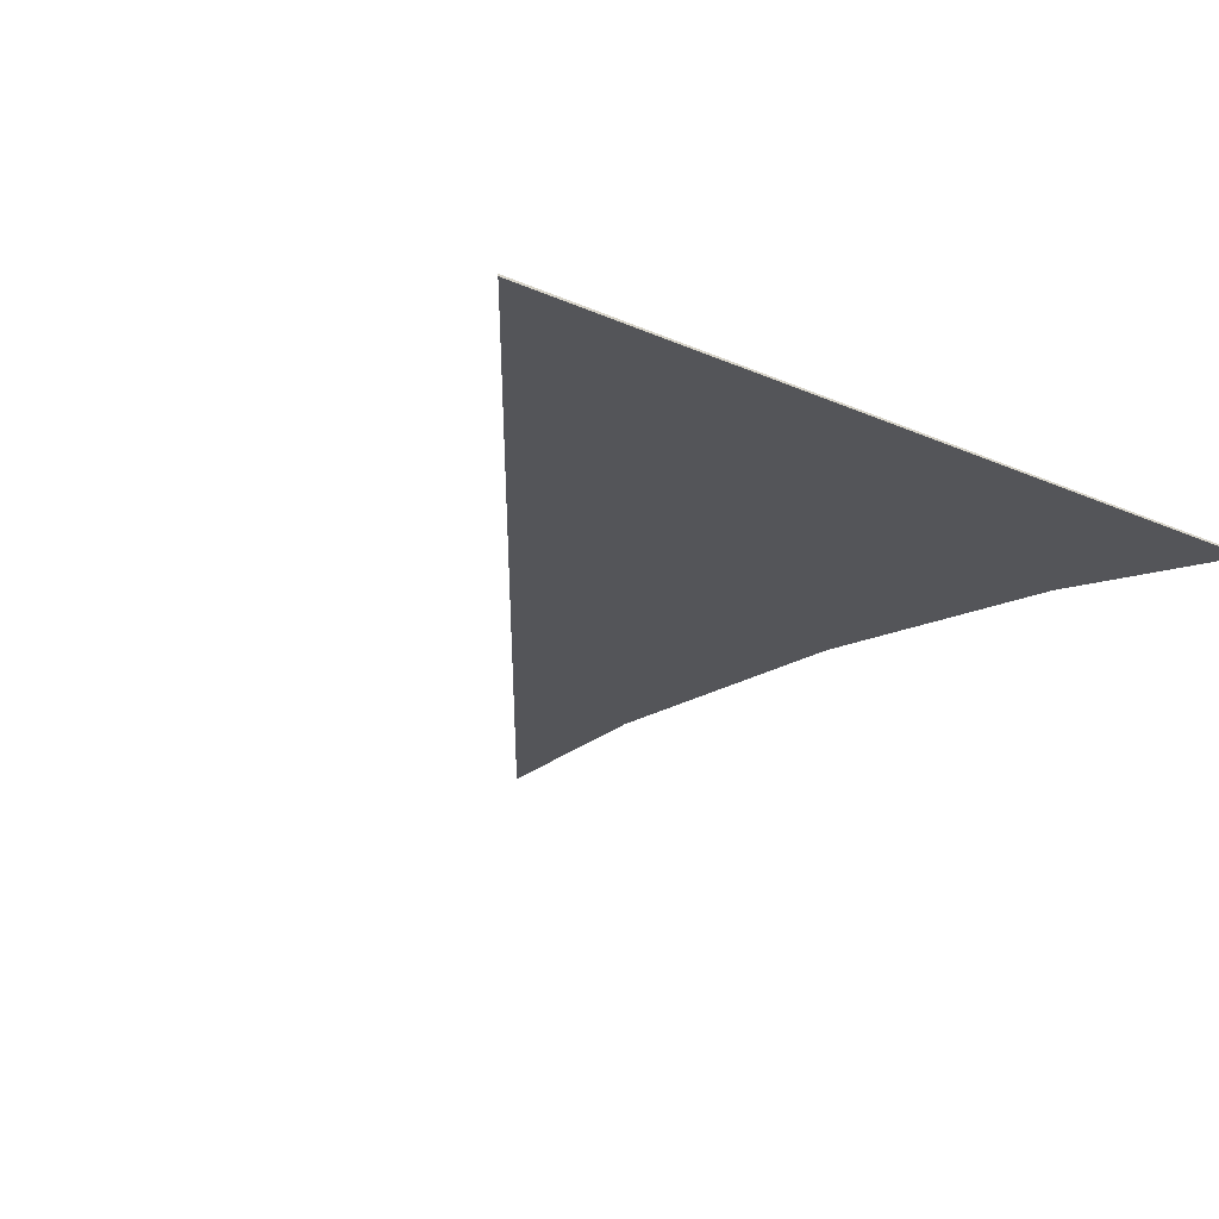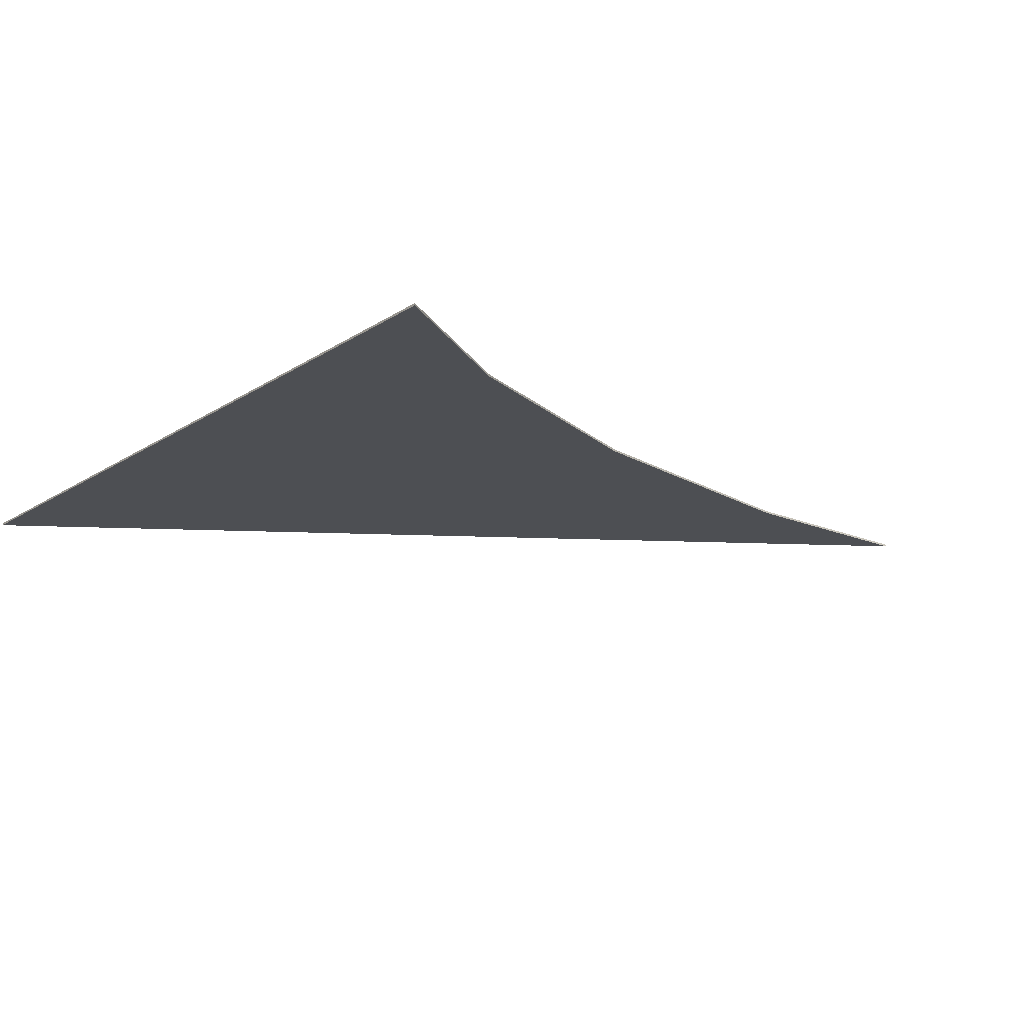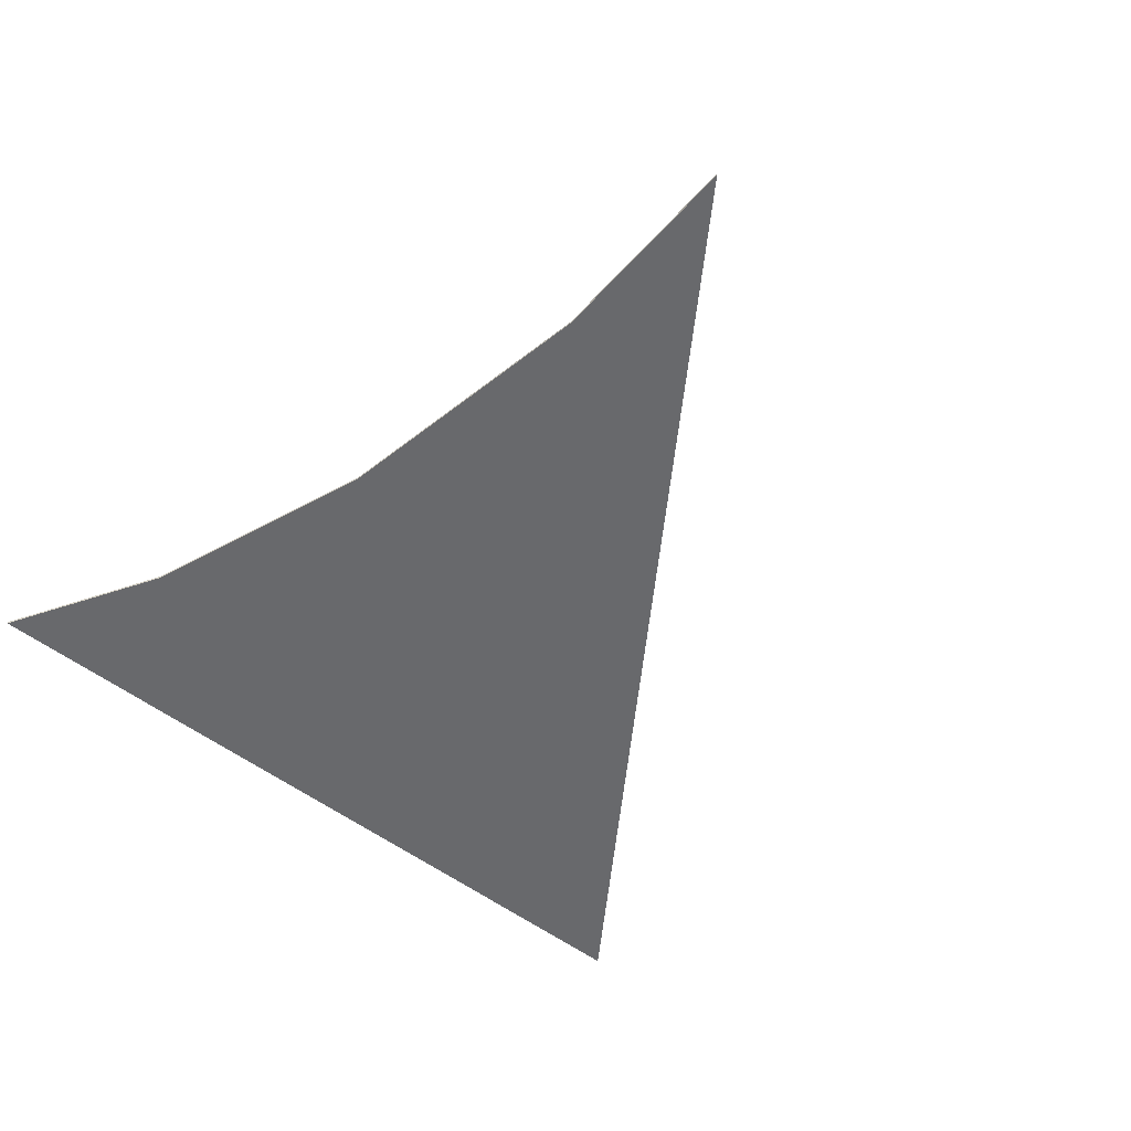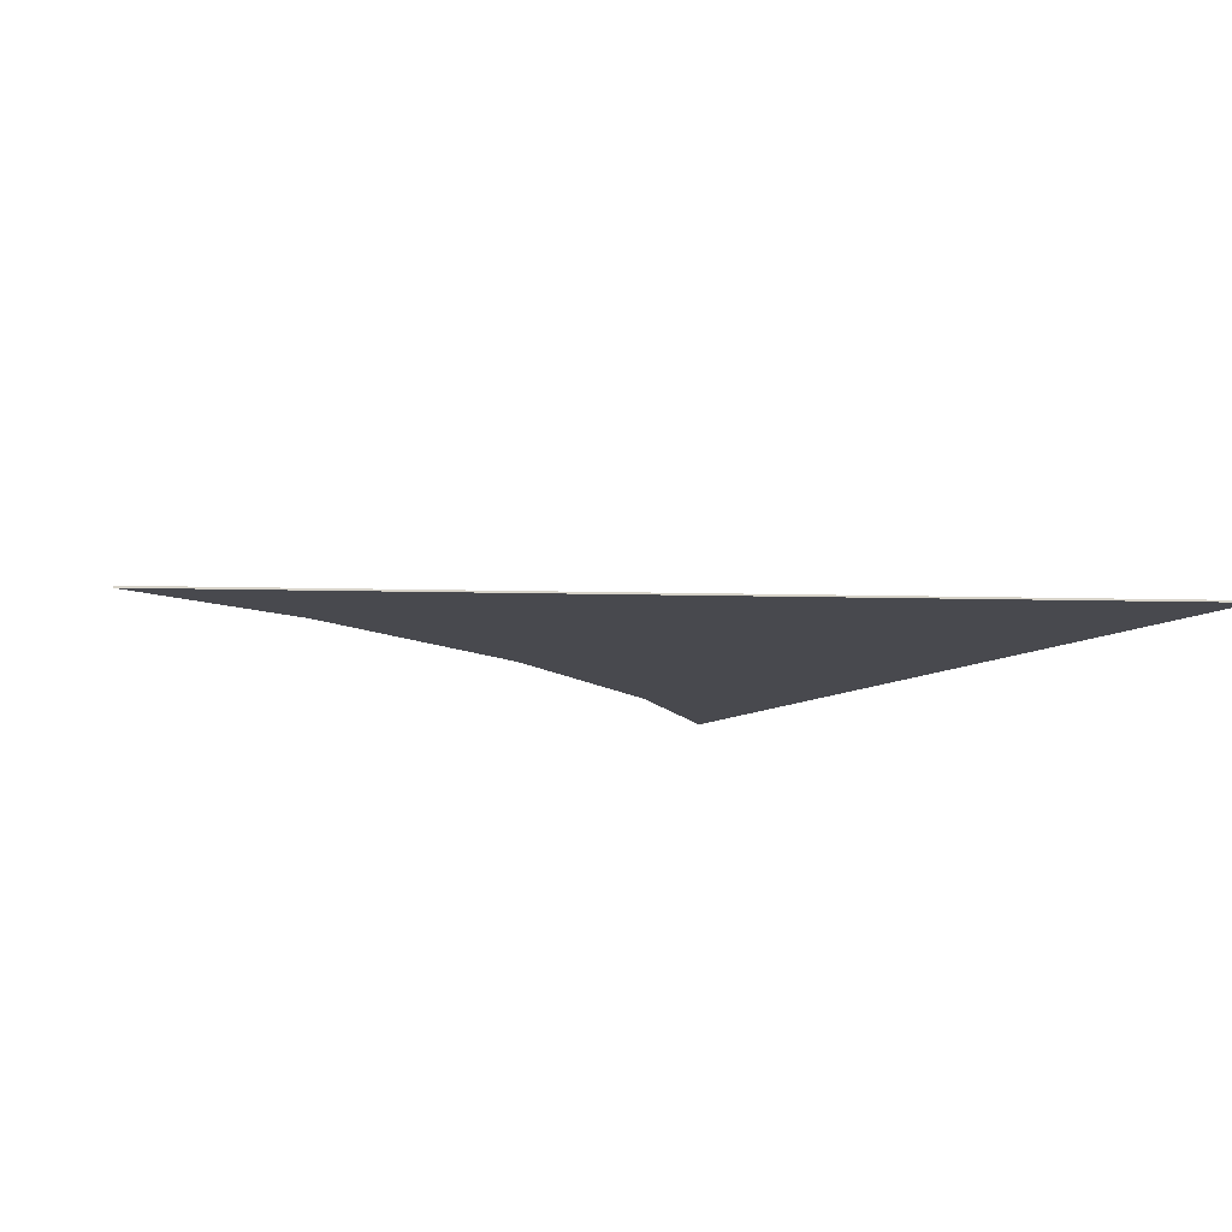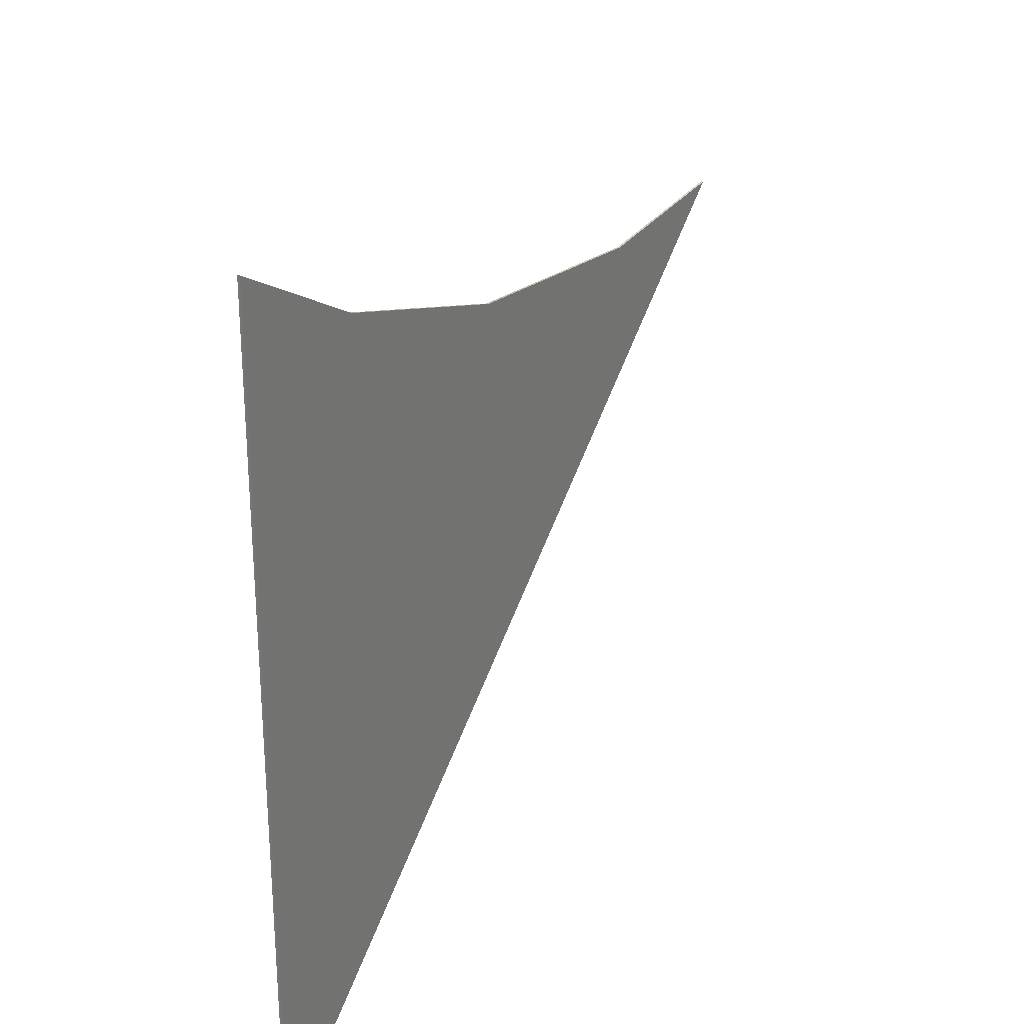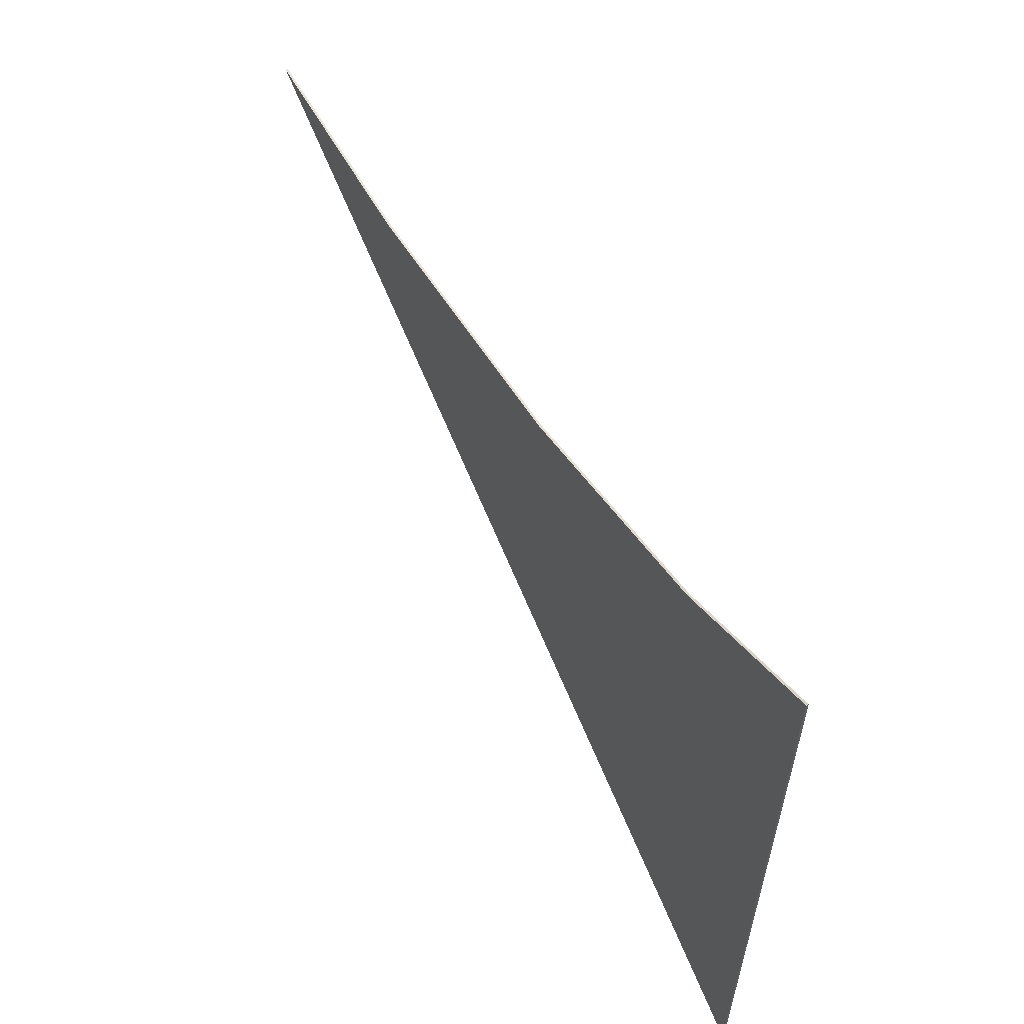
<metadata>
{"format":"obj","ext":"obj","renderer":"f3d","projection":"perspective","resolution":1024,"background":"white","views":[{"elev":-24.7,"azim":54.8,"up":"+Z"},{"elev":-17.8,"azim":141.4,"up":"+Z"},{"elev":-52.7,"azim":-129.4,"up":"+Z"},{"elev":-12.6,"azim":-37.2,"up":"+Z"},{"elev":28.9,"azim":117.0,"up":"+Y"},{"elev":61.6,"azim":60.7,"up":"+Y"}]}
</metadata>
<code>
g Line001
v 1.358 -2.181 0.01
v -2.707 0.5547 0.01
v -1.743 0.5708 0.01
v -0.4533 0.804 0.01
v 0.6295 1.199 0.01
v 1.348 1.626 0.01
v 1.358 -2.181 0
v 1.348 1.626 0
v 0.6295 1.199 0
v -0.4533 0.804 0
v 1.358 -2.181 0
v -1.743 0.5708 0
v -1.743 0.5708 0
v -2.707 0.5547 0
v 1.358 -2.181 0
v -2.707 0.5547 0.01
v -2.707 0.5547 0
v -1.743 0.5708 0
v -1.743 0.5708 0.01
v -0.4533 0.804 0
v -0.4533 0.804 0.01
v 0.6295 1.199 0
v 0.6295 1.199 0.01
v 1.348 1.626 0
v 1.348 1.626 0.01
v 1.358 -2.181 0.01
v 1.358 -2.181 0
v -2.707 0.5547 0
v -2.707 0.5547 0.01
v 1.348 1.626 0.01
v 1.348 1.626 0
v 1.358 -2.181 0
v 1.358 -2.181 0.01
f -31 -32 -33
f -33 -30 -31
f -33 -29 -30
f -33 -28 -29
f -25 -26 -27
f -23 -24 -25
f -23 -22 -24
f -19 -20 -21
f -16 -17 -18
f -15 -16 -18
f -14 -16 -15
f -13 -14 -15
f -12 -14 -13
f -11 -12 -13
f -10 -12 -11
f -9 -10 -11
f -6 -7 -8
f -5 -6 -8
f -2 -3 -4
f -1 -2 -4

</code>
